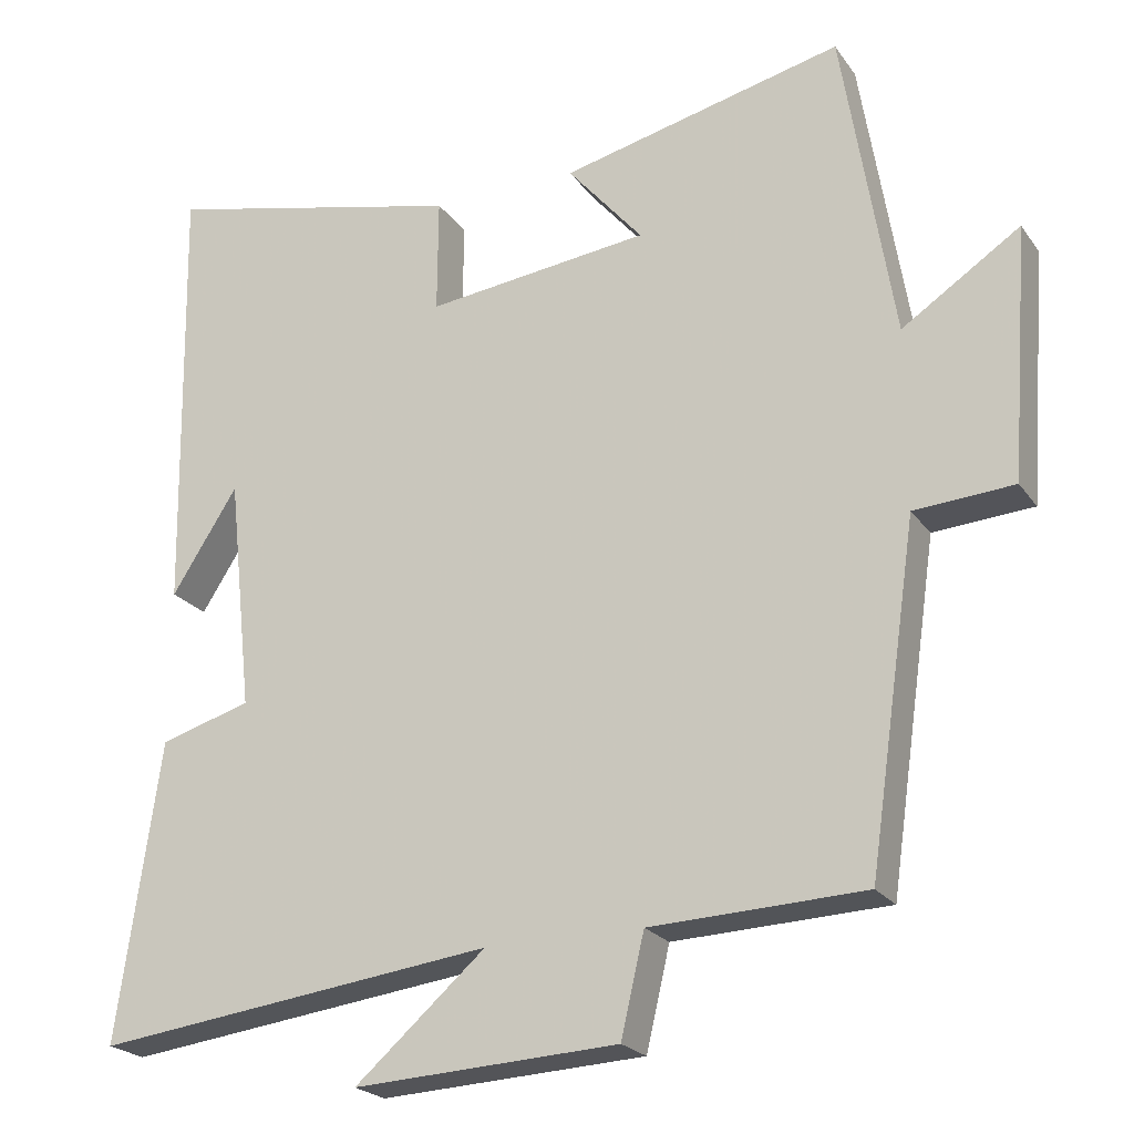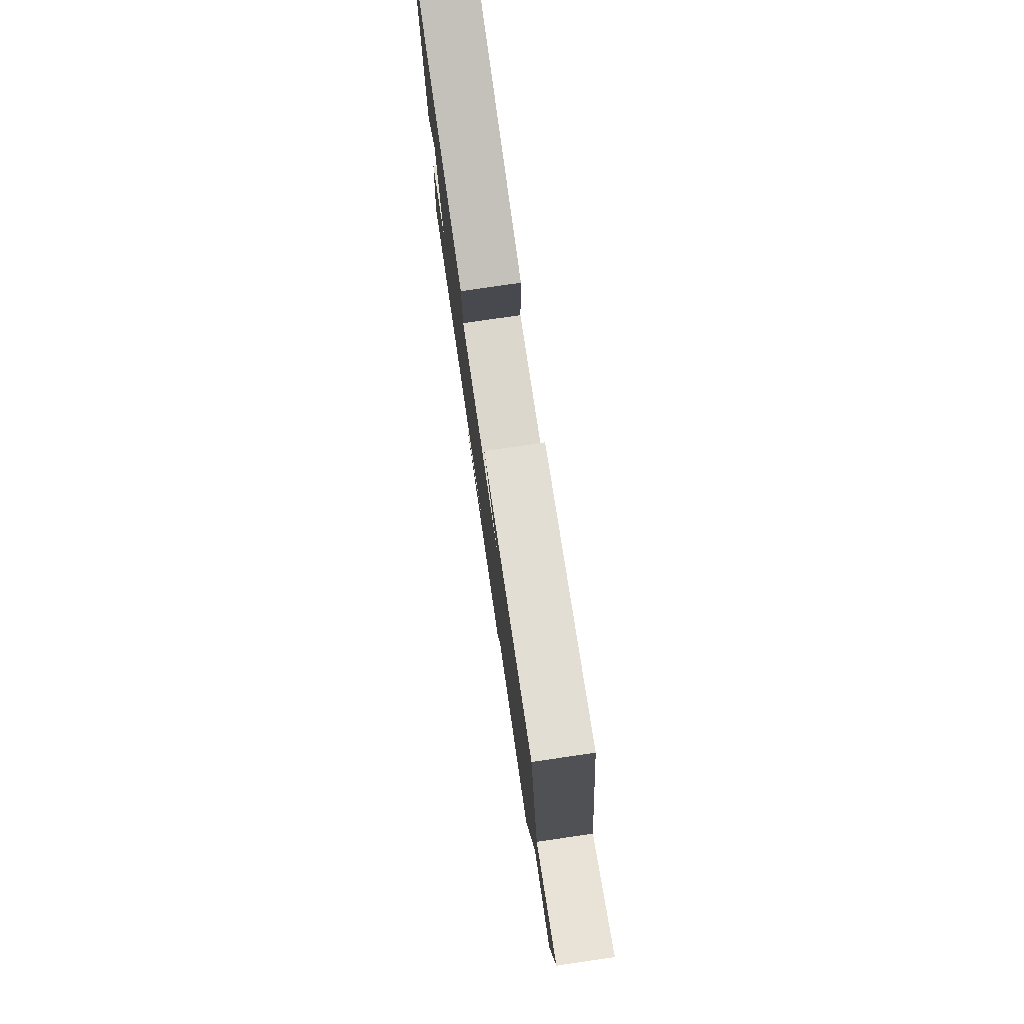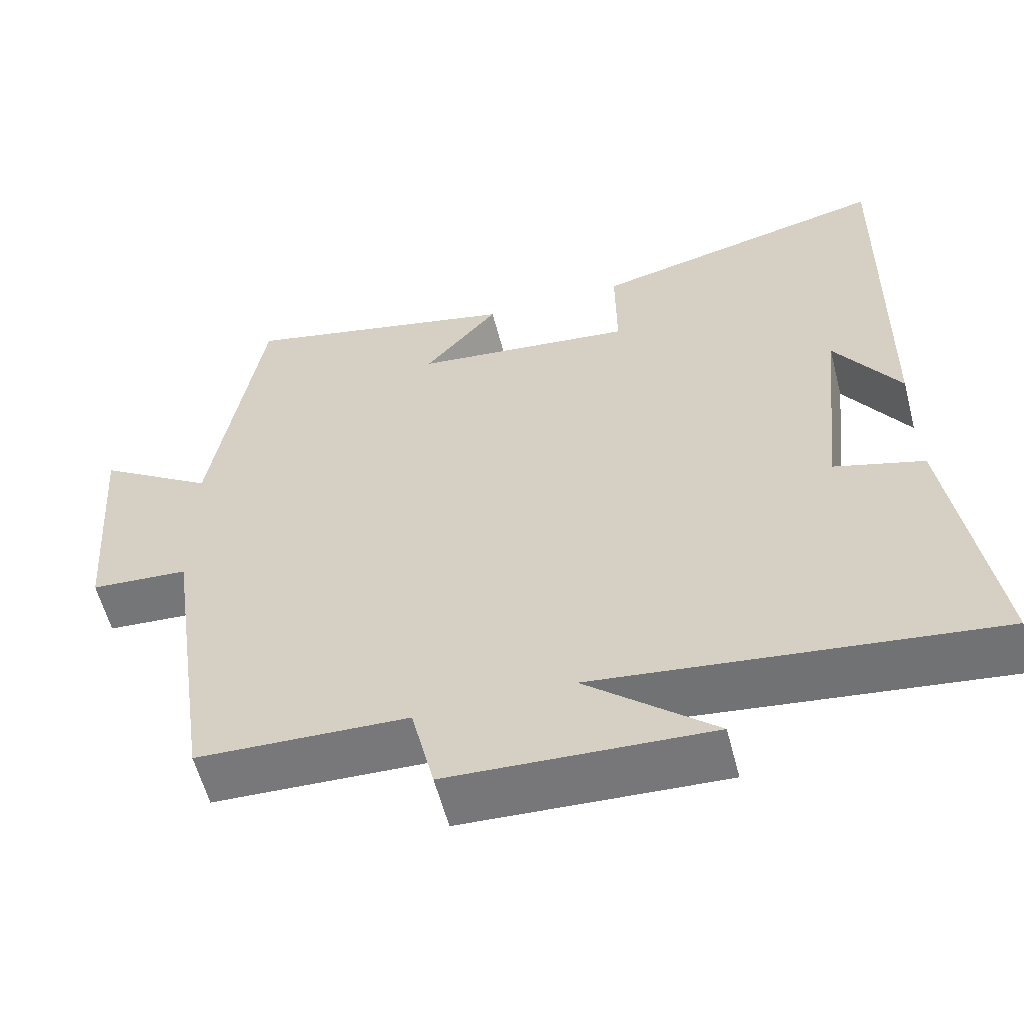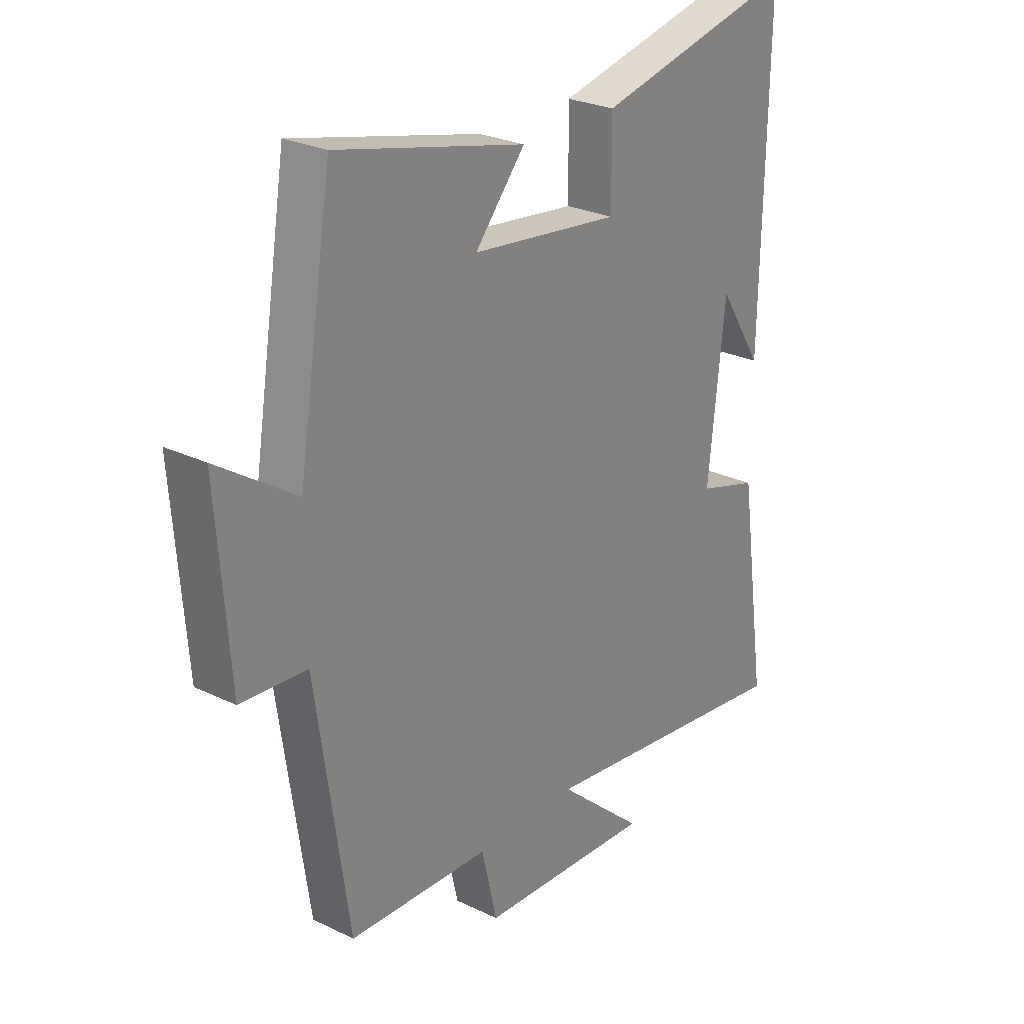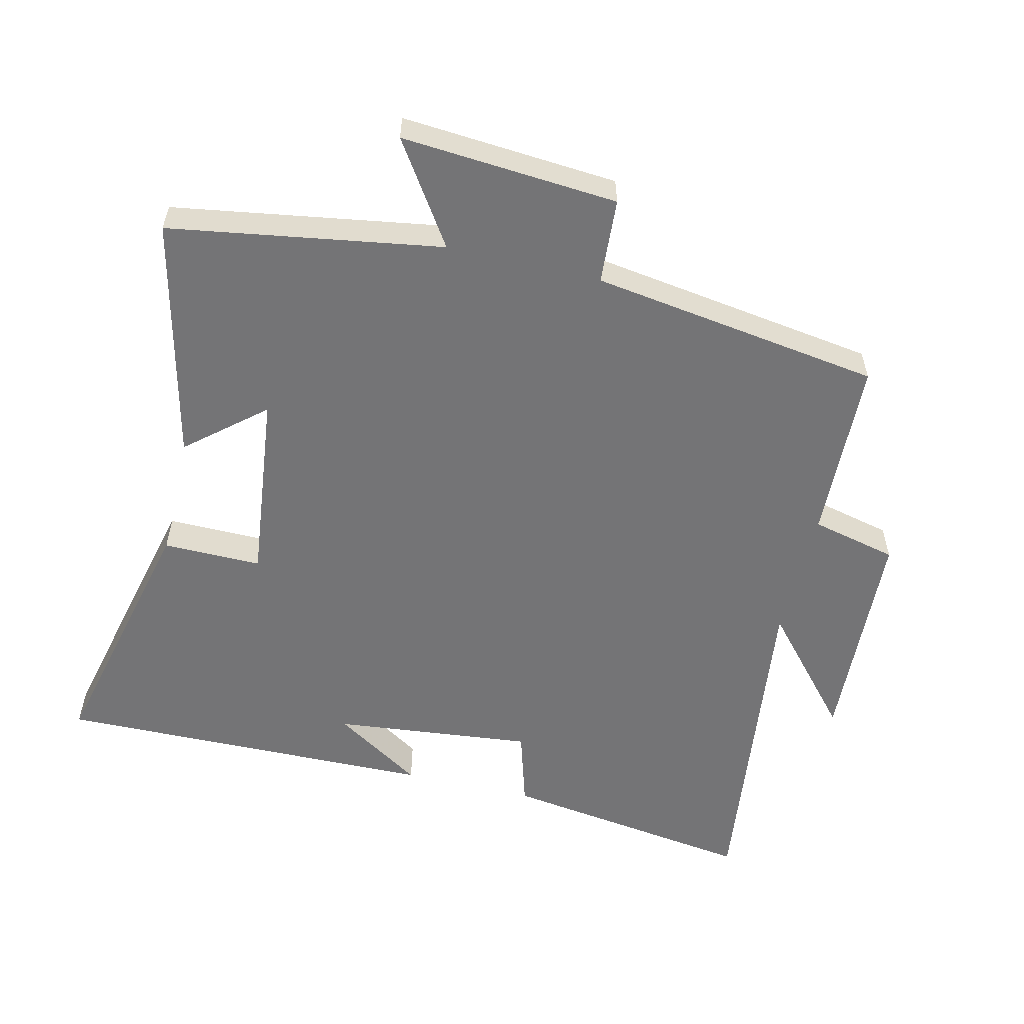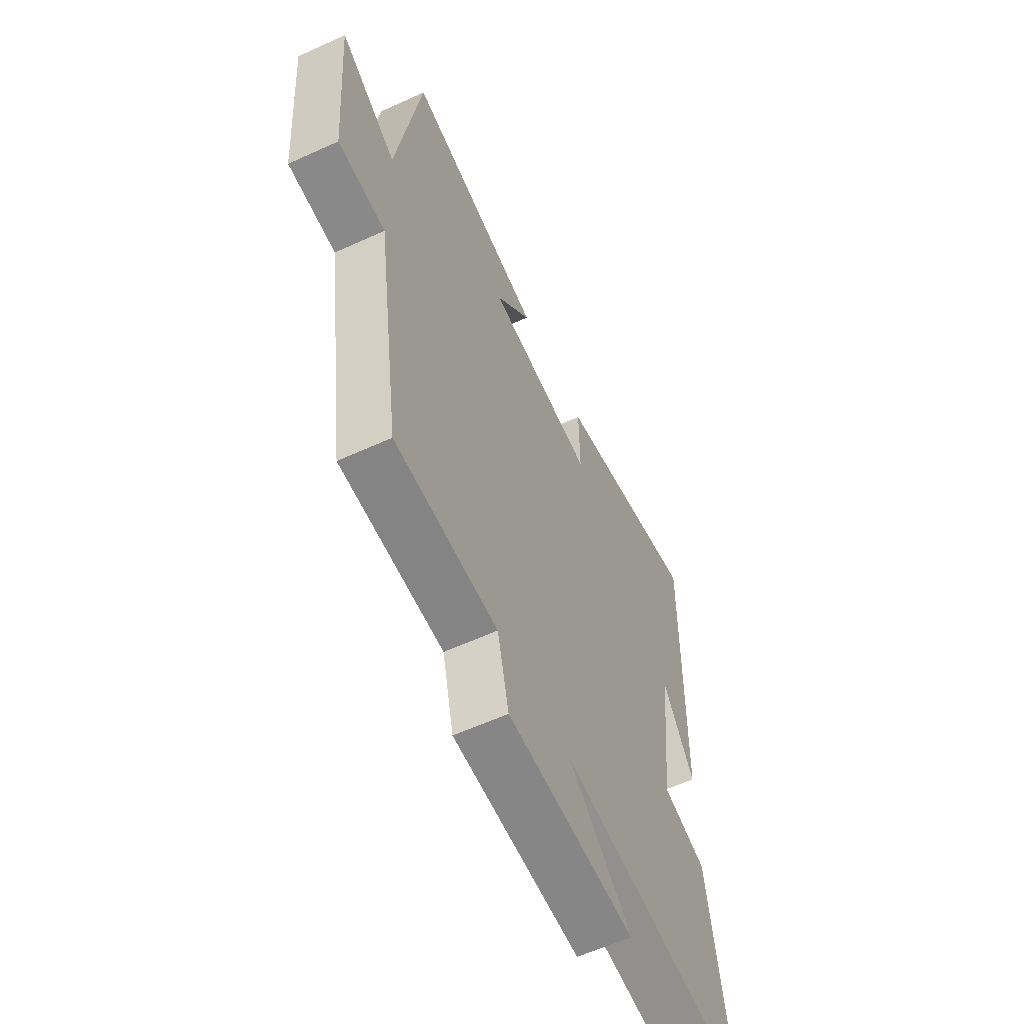
<metadata>
{"format":"obj","ext":"obj","renderer":"f3d","projection":"perspective","resolution":1024,"background":"white","views":[{"elev":-22.4,"azim":25.9,"up":"+Z"},{"elev":79.6,"azim":81.7,"up":"+Z"},{"elev":-58.3,"azim":-165.5,"up":"+Z"},{"elev":26.2,"azim":127.4,"up":"+Z"},{"elev":-56.3,"azim":76.5,"up":"+Y"},{"elev":-59.6,"azim":115.1,"up":"+Z"}]}
</metadata>
<code>
v -0.51 0.07 0.592
v -0.12 0.07 0.5
v -0.121 0.07 0.352
v 0.167 0.07 0.386
v 0.07 0.07 0.5
v 0.434 0.07 0.586
v 0.5 0.07 0.179
v 0.652 0.07 0.28
v 0.628 0.07 -0.044
v 0.5 0.07 -0.053
v 0.437 0.07 -0.489
v 0.162 0.07 -0.5
v 0.132 0.07 -0.629
v -0.208 0.07 -0.647
v -0.04 0.07 -0.5
v -0.555 0.07 -0.565
v -0.5 0.07 -0.182
v -0.383 0.07 -0.147
v -0.415 0.07 0.153
v -0.5 0.07 0.02
v -0.51 0 0.592
v -0.12 0 0.5
v -0.121 0 0.352
v 0.167 0 0.386
v 0.07 0 0.5
v 0.434 0 0.586
v 0.5 0 0.179
v 0.652 0 0.28
v 0.628 0 -0.044
v 0.5 0 -0.053
v 0.437 0 -0.489
v 0.162 0 -0.5
v 0.132 0 -0.629
v -0.208 0 -0.647
v -0.04 0 -0.5
v -0.555 0 -0.565
v -0.5 0 -0.182
v -0.383 0 -0.147
v -0.415 0 0.153
v -0.5 0 0.02
f 19 20 1
f 15 16 17 18
f 15 18 19
f 12 13 14 15
f 15 19 1
f 12 15 1
f 11 12 1
f 10 11 1
f 7 8 9 10
f 4 5 6 7
f 3 4 7 10
f 1 2 3
f 1 3 10
f 21 40 39
f 38 37 36 35
f 39 38 35
f 35 34 33 32
f 21 39 35
f 21 35 32
f 21 32 31
f 21 31 30
f 30 29 28 27
f 27 26 25 24
f 30 27 24 23
f 23 22 21
f 30 23 21
f 1 21 22 2
f 2 22 23 3
f 3 23 24 4
f 4 24 25 5
f 5 25 26 6
f 6 26 27 7
f 7 27 28 8
f 8 28 29 9
f 9 29 30 10
f 10 30 31 11
f 11 31 32 12
f 12 32 33 13
f 13 33 34 14
f 14 34 35 15
f 15 35 36 16
f 16 36 37 17
f 17 37 38 18
f 18 38 39 19
f 19 39 40 20
f 20 40 21 1

</code>
